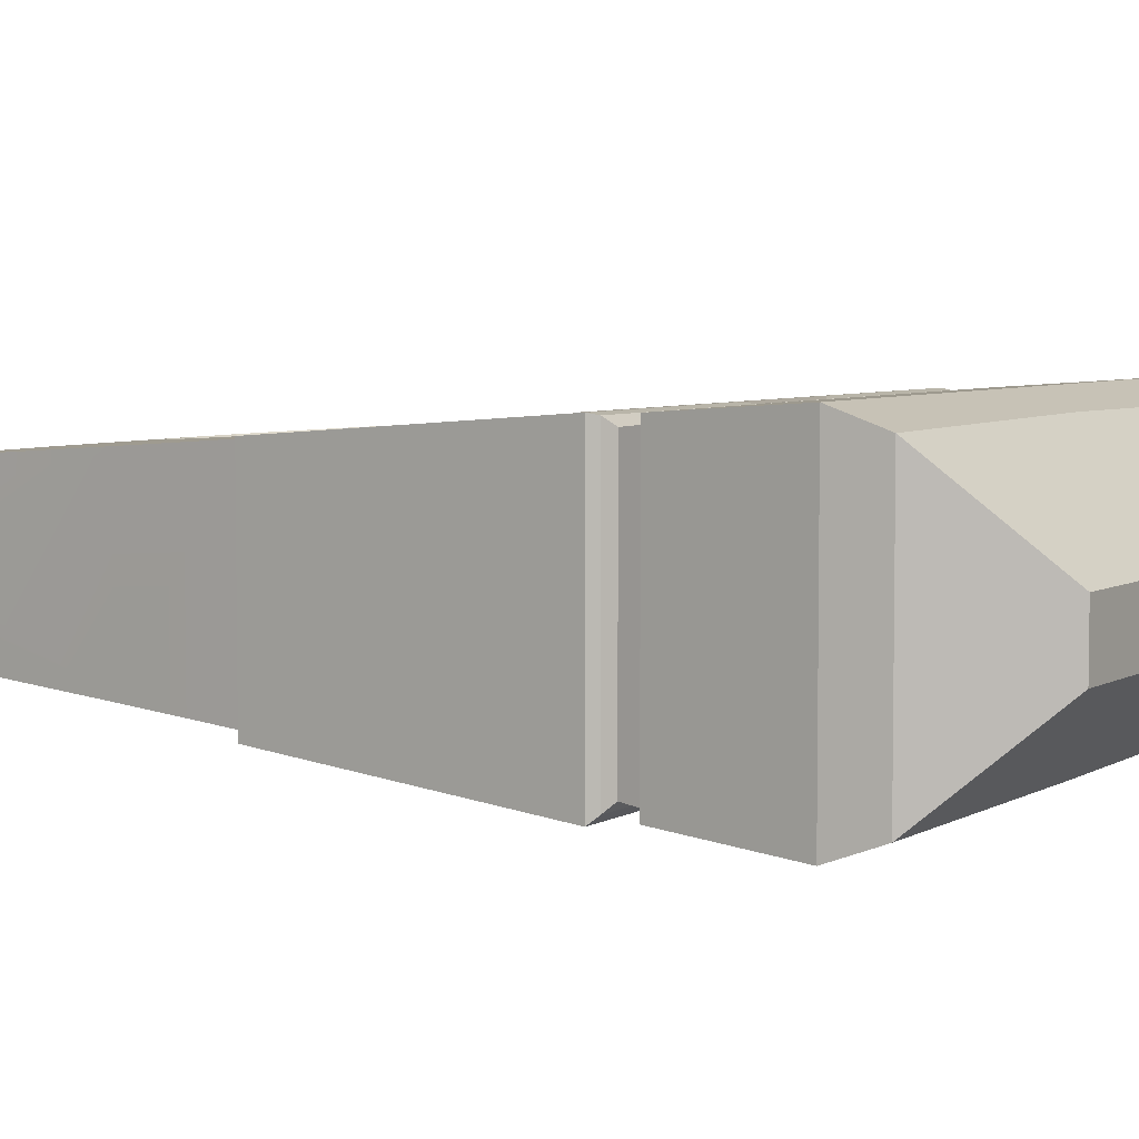
<metadata>
{"format":"obj","ext":"obj","renderer":"f3d","projection":"perspective","resolution":1024,"background":"white","views":[{"elev":5.2,"azim":120.6,"up":"+Y"}]}
</metadata>
<code>
g SMSculpture
v -0.4336 -0.2586 1.258
v -0.6167 -0.3018 0.7264
v -0.5259 -0.2446 1.405
v -0.2522 -0.2661 1.151
v -0.1586 -0.3018 0.7264
v -0.1544 -0.2694 1.131
v -0.4567 -0.208 1.704
v -0.3941 -0.08676 2.198
v -0.3944 -0.1735 2.187
v -0.3939 -1.453e-07 2.203
v -0.4567 0.208 1.704
v -0.3941 0.08676 2.198
v -0.3944 0.1735 2.187
v -0.4951 0.2286 1.425
v -0.4951 -0.2286 1.425
v -0.5917 -0.2724 0.6465
v -0.5825 -0.2671 0.6925
v -7.267e-08 -0.2715 0.6478
v -7.267e-08 -0.268 0.6938
v 0.5825 -0.2671 0.6925
v 0.5917 -0.2724 0.6465
v -0.671 -0.3121 0.3332
v -0.6196 -0.29 0.6354
v -7.267e-08 -0.3121 0.3331
v -3.633e-08 -0.29 0.6354
v 0.6196 -0.29 0.6354
v 0.671 -0.3121 0.3332
v -0.5421 -0.0641 0
v -0.6575 -0.273 0.2287
v -3.633e-08 -0.2778 0.2339
v -7.267e-08 -0.0641 9.689e-08
v 0.5421 -0.0641 0
v 0.6575 -0.273 0.2287
v -0.5421 0.06409 9.689e-08
v -0.6575 0.273 0.2287
v -0.6575 -0.273 0.2287
v -0.5421 -0.0641 0
v -3.633e-08 -0.29 0.6354
v -0.6196 -0.29 0.6354
v -0.5917 -0.2724 0.6465
v -7.267e-08 -0.2715 0.6478
v 0.5917 -0.2724 0.6465
v 0.6196 -0.29 0.6354
v -0.1544 -0.2694 1.131
v -0.2522 -0.2661 1.151
v -0.2265 -0.248 1.168
v -0.1134 -0.2498 1.145
v -0.2522 -0.2661 1.151
v -0.4336 -0.2586 1.258
v -0.3982 -0.2403 1.27
v -0.2265 -0.248 1.168
v -0.4336 -0.2586 1.258
v -0.5259 -0.2446 1.405
v -0.4951 -0.2286 1.425
v -0.3982 -0.2403 1.27
v -0.5259 0.2346 1.405
v -0.4951 0.2286 1.425
v -0.4951 -0.2286 1.425
v -0.5259 -0.2446 1.405
v -0.1586 -0.3018 0.7264
v -0.6077 -0.2843 0.7064
v -0.6167 -0.3018 0.7264
v -0.1168 -0.2843 0.7064
v -0.1134 -0.2498 1.145
v -0.1168 -0.2843 0.7064
v -0.1586 -0.3018 0.7264
v -0.1544 -0.2694 1.131
v -0.4336 0.246 1.258
v -0.5259 0.2346 1.405
v -0.6167 0.2883 0.7264
v -0.2522 0.2544 1.151
v -0.1586 0.2883 0.7264
v -0.1544 0.2559 1.131
v -0.6196 0.29 0.6354
v -0.6196 -0.29 0.6354
v -0.671 -0.3121 0.3332
v -0.671 0.3121 0.3332
v -0.5825 0.2671 0.6925
v -0.5917 0.2724 0.6465
v -7.267e-08 0.2715 0.6478
v -7.267e-08 0.268 0.6938
v 0.5825 0.2671 0.6925
v 0.5917 0.2724 0.6465
v -0.5259 -0.2446 1.405
v -0.6167 0.2883 0.7264
v -0.5259 0.2346 1.405
v -0.6167 -0.3018 0.7264
v -0.5825 -0.2671 0.6925
v -0.5917 0.2724 0.6465
v -0.5825 0.2671 0.6925
v -0.5917 -0.2724 0.6465
v -0.6196 0.29 0.6354
v -0.671 0.3121 0.3332
v -7.267e-08 0.3121 0.3331
v -7.267e-08 0.29 0.6354
v 0.6196 0.29 0.6354
v 0.671 0.3121 0.3332
v -0.6575 0.273 0.2287
v -0.5421 0.06409 9.689e-08
v -3.633e-08 0.2778 0.2339
v -3.633e-08 0.06409 9.689e-08
v 0.5421 0.06409 9.689e-08
v 0.6575 0.273 0.2287
v -0.6196 0.29 0.6354
v -0.5917 0.2724 0.6465
v -0.5917 -0.2724 0.6465
v -0.6196 -0.29 0.6354
v -0.5917 0.2724 0.6465
v -0.6196 0.29 0.6354
v -7.267e-08 0.29 0.6354
v -7.267e-08 0.2715 0.6478
v 0.5917 0.2724 0.6465
v 0.6196 0.29 0.6354
v -0.6077 -0.2843 0.7064
v -0.5825 -0.2671 0.6925
v -0.6077 0.2843 0.7064
v -0.5825 0.2671 0.6925
v -0.1168 0.2843 0.7064
v -0.6077 0.2843 0.7064
v -0.5825 0.2671 0.6925
v -7.267e-08 0.268 0.6938
v 0 0.2843 0.7064
v 0.1168 0.2843 0.7064
v 0.5825 0.2671 0.6925
v 0.6077 0.2843 0.7064
v -0.2265 0.248 1.168
v -0.2522 0.2544 1.151
v -0.1544 0.2559 1.131
v -0.1134 0.2498 1.145
v -0.2522 0.2544 1.151
v -0.2265 0.248 1.168
v -0.3982 0.2403 1.27
v -0.4336 0.246 1.258
v -0.4336 0.246 1.258
v -0.3982 0.2403 1.27
v -0.4951 0.2286 1.425
v -0.5259 0.2346 1.405
v -0.6167 -0.3018 0.7264
v -0.6077 -0.2843 0.7064
v -0.6167 0.2883 0.7264
v -0.6077 0.2843 0.7064
v -0.6167 0.2883 0.7264
v -0.6077 0.2843 0.7064
v -0.1586 0.2883 0.7264
v -0.1168 0.2843 0.7064
v -0.1134 0.2498 1.145
v -0.1544 0.2559 1.131
v -0.1586 0.2883 0.7264
v -0.1168 0.2843 0.7064
v -0.3941 0.08676 2.198
v -0.3944 0.1735 2.187
v -0.1676 0.1735 2.209
v -0.1675 0.08676 2.22
v 0 0.1735 2.218
v -7.267e-08 0.08676 2.229
v -0.3939 -1.453e-07 2.203
v -0.3941 0.08676 2.198
v -0.1675 0.08676 2.22
v -0.1674 -2.18e-07 2.224
v -7.267e-08 0.08676 2.229
v -3.633e-08 -2.543e-07 2.234
v -0.3941 -0.08676 2.198
v -0.3939 -1.453e-07 2.203
v -0.1675 -0.08676 2.22
v -0.1674 -2.18e-07 2.224
v 0 -0.08676 2.229
v -3.633e-08 -2.543e-07 2.234
v -0.3944 -0.1735 2.187
v -0.3941 -0.08676 2.198
v -0.1676 -0.1735 2.209
v -0.1675 -0.08676 2.22
v 0 -0.1735 2.218
v 0 -0.08676 2.229
v -0.2014 -0.1916 1.727
v -0.2174 -0.1969 1.646
v -0.246 -0.2149 1.649
v -0.2279 -0.209 1.74
v -0.1558 -0.187 1.795
v -0.2014 -0.1916 1.727
v -0.2279 -0.209 1.74
v -0.1763 -0.2041 1.818
v -0.08755 -0.184 1.841
v -0.1558 -0.187 1.795
v -0.1763 -0.2041 1.818
v -0.09908 -0.2007 1.869
v -0.08755 -0.184 1.841
v -0.09908 -0.2007 1.869
v 0 -0.1996 1.887
v 0 -0.1829 1.857
v -0.09908 -0.2291 1.429
v -0.1763 -0.2257 1.481
v -0.1558 -0.2069 1.498
v -0.08755 -0.2099 1.452
v -0.1763 -0.2257 1.481
v -0.2279 -0.2208 1.558
v -0.2014 -0.2023 1.566
v -0.1558 -0.2069 1.498
v -0.2174 -0.1969 1.646
v -0.2014 -0.2023 1.566
v -0.2279 -0.2208 1.558
v -0.246 -0.2149 1.649
v -0.08755 -0.2099 1.452
v 0 -0.211 1.436
v 0 -0.2302 1.411
v -0.09908 -0.2291 1.429
v -0.246 0.2149 1.649
v -0.2174 0.1969 1.646
v -0.2014 0.1916 1.727
v -0.2279 0.209 1.74
v -0.1558 0.187 1.795
v -0.2279 0.209 1.74
v -0.2014 0.1916 1.727
v -0.1763 0.2041 1.818
v -0.08755 0.1839 1.841
v -0.1763 0.2041 1.818
v -0.1558 0.187 1.795
v -0.09908 0.2007 1.869
v 0 0.1996 1.887
v -0.09908 0.2007 1.869
v -0.08755 0.1839 1.841
v 0 0.1829 1.857
v -0.1558 0.2069 1.498
v -0.09908 0.2291 1.429
v -0.08755 0.2099 1.452
v -0.1763 0.2257 1.481
v -0.1763 0.2257 1.481
v -0.2014 0.2023 1.566
v -0.2279 0.2208 1.558
v -0.1558 0.2069 1.498
v -0.2174 0.1969 1.646
v -0.246 0.2149 1.649
v -0.2279 0.2208 1.558
v -0.2014 0.2023 1.566
v -0.08755 0.2099 1.452
v 0 0.2302 1.411
v 0 0.211 1.436
v -0.09908 0.2291 1.429
v -0.08755 -0.184 1.841
v 0 -0.1829 1.857
v 0 0.1829 1.857
v -0.08755 0.1839 1.841
v -0.1558 -0.187 1.795
v -0.08755 -0.184 1.841
v -0.08755 0.1839 1.841
v -0.1558 0.187 1.795
v -0.1558 -0.187 1.795
v -0.1558 0.187 1.795
v -0.2014 0.1916 1.727
v -0.2014 -0.1916 1.727
v -0.2014 0.1916 1.727
v -0.2174 -0.1969 1.646
v -0.2014 -0.1916 1.727
v -0.2174 0.1969 1.646
v -0.2174 -0.1969 1.646
v -0.2174 0.1969 1.646
v -0.2014 0.2023 1.566
v -0.2014 -0.2023 1.566
v -0.2014 0.2023 1.566
v -0.1558 -0.2069 1.498
v -0.2014 -0.2023 1.566
v -0.1558 0.2069 1.498
v -0.08755 0.2099 1.452
v -0.08755 -0.2099 1.452
v -0.1558 -0.2069 1.498
v -0.1558 0.2069 1.498
v 0 0.211 1.436
v 0 -0.211 1.436
v -0.08755 -0.2099 1.452
v -0.08755 0.2099 1.452
v -0.1168 -0.2843 0.7064
v -0.5825 -0.2671 0.6925
v -0.6077 -0.2843 0.7064
v -7.267e-08 -0.268 0.6938
v -3.633e-08 -0.2843 0.7064
v 0.1168 -0.2843 0.7064
v 0.5825 -0.2671 0.6925
v 0.6077 -0.2843 0.7064
v -0.5421 0.06409 9.689e-08
v -0.5421 -0.0641 0
v -7.267e-08 -0.0641 9.689e-08
v -3.633e-08 0.06409 9.689e-08
v 0.5421 0.06409 9.689e-08
v 0.5421 -0.0641 0
v -7.267e-08 -0.3121 0.3331
v -0.6575 -0.273 0.2287
v -0.671 -0.3121 0.3332
v -3.633e-08 -0.2778 0.2339
v 0.6575 -0.273 0.2287
v 0.671 -0.3121 0.3332
v -0.671 0.3121 0.3332
v -0.671 -0.3121 0.3332
v -0.6575 -0.273 0.2287
v -0.6575 0.273 0.2287
v -7.267e-08 0.3121 0.3331
v -0.671 0.3121 0.3332
v -0.6575 0.273 0.2287
v -3.633e-08 0.2778 0.2339
v 0.6575 0.273 0.2287
v 0.671 0.3121 0.3332
v 0.4336 -0.2586 1.258
v 0.5259 -0.2446 1.405
v 0.6167 -0.3018 0.7264
v 0.2522 -0.2661 1.151
v 0.1586 -0.3018 0.7264
v 0.1544 -0.2694 1.131
v 0.4567 -0.208 1.704
v 0.3944 -0.1735 2.187
v 0.3941 -0.08676 2.198
v 0.3939 -1.453e-07 2.203
v 0.4567 0.208 1.704
v 0.3941 0.08676 2.198
v 0.3944 0.1735 2.187
v 0.4951 0.2286 1.425
v 0.4951 -0.2286 1.425
v 0.6575 -0.273 0.2287
v 0.6575 0.273 0.2287
v 0.5421 0.06409 9.689e-08
v 0.5421 -0.0641 0
v 0.2265 -0.248 1.168
v 0.2522 -0.2661 1.151
v 0.1544 -0.2694 1.131
v 0.1134 -0.2498 1.145
v 0.2522 -0.2661 1.151
v 0.2265 -0.248 1.168
v 0.3982 -0.2403 1.27
v 0.4336 -0.2586 1.258
v 0.4336 -0.2586 1.258
v 0.3982 -0.2403 1.27
v 0.4951 -0.2286 1.425
v 0.5259 -0.2446 1.405
v 0.5259 0.2346 1.405
v 0.5259 -0.2446 1.405
v 0.4951 -0.2286 1.425
v 0.4951 0.2286 1.425
v 0.6167 -0.3018 0.7264
v 0.6077 -0.2843 0.7064
v 0.1586 -0.3018 0.7264
v 0.1168 -0.2843 0.7064
v 0.1134 -0.2498 1.145
v 0.1544 -0.2694 1.131
v 0.1586 -0.3018 0.7264
v 0.1168 -0.2843 0.7064
v 0.4336 0.246 1.258
v 0.6167 0.2883 0.7264
v 0.5259 0.2346 1.405
v 0.2522 0.2544 1.151
v 0.1586 0.2883 0.7264
v 0.1544 0.2559 1.131
v 0.6196 0.29 0.6354
v 0.671 -0.3121 0.3332
v 0.6196 -0.29 0.6354
v 0.671 0.3121 0.3332
v 0.5259 -0.2446 1.405
v 0.5259 0.2346 1.405
v 0.6167 0.2883 0.7264
v 0.6167 -0.3018 0.7264
v 0.5825 -0.2671 0.6925
v 0.5825 0.2671 0.6925
v 0.5917 0.2724 0.6465
v 0.5917 -0.2724 0.6465
v 0.5917 0.2724 0.6465
v 0.6196 0.29 0.6354
v 0.6196 -0.29 0.6354
v 0.5917 -0.2724 0.6465
v 0.5825 -0.2671 0.6925
v 0.6077 -0.2843 0.7064
v 0.6077 0.2843 0.7064
v 0.5825 0.2671 0.6925
v 0.1544 0.2559 1.131
v 0.2522 0.2544 1.151
v 0.2265 0.248 1.168
v 0.1134 0.2498 1.145
v 0.2522 0.2544 1.151
v 0.4336 0.246 1.258
v 0.3982 0.2403 1.27
v 0.2265 0.248 1.168
v 0.4336 0.246 1.258
v 0.5259 0.2346 1.405
v 0.4951 0.2286 1.425
v 0.3982 0.2403 1.27
v 0.6167 0.2883 0.7264
v 0.6077 -0.2843 0.7064
v 0.6167 -0.3018 0.7264
v 0.6077 0.2843 0.7064
v 0.1586 0.2883 0.7264
v 0.6077 0.2843 0.7064
v 0.6167 0.2883 0.7264
v 0.1168 0.2843 0.7064
v 0.1134 0.2498 1.145
v 0.1168 0.2843 0.7064
v 0.1586 0.2883 0.7264
v 0.1544 0.2559 1.131
v 0.1676 0.1735 2.209
v 0.3944 0.1735 2.187
v 0.3941 0.08676 2.198
v 0.1675 0.08676 2.22
v 0 0.1735 2.218
v -7.267e-08 0.08676 2.229
v 0.1675 0.08676 2.22
v 0.3941 0.08676 2.198
v 0.3939 -1.453e-07 2.203
v 0.1674 -2.18e-07 2.224
v -7.267e-08 0.08676 2.229
v -3.633e-08 -2.543e-07 2.234
v 0.3939 -1.453e-07 2.203
v 0.3941 -0.08676 2.198
v 0.1675 -0.08676 2.22
v 0.1674 -2.18e-07 2.224
v 0 -0.08676 2.229
v -3.633e-08 -2.543e-07 2.234
v 0.3941 -0.08676 2.198
v 0.3944 -0.1735 2.187
v 0.1676 -0.1735 2.209
v 0.1675 -0.08676 2.22
v 0 -0.1735 2.218
v 0 -0.08676 2.229
v 0.2014 -0.1916 1.727
v 0.2279 -0.209 1.74
v 0.246 -0.2149 1.649
v 0.2174 -0.1969 1.646
v 0.2279 -0.209 1.74
v 0.2014 -0.1916 1.727
v 0.1558 -0.187 1.795
v 0.1763 -0.2041 1.818
v 0.1763 -0.2041 1.818
v 0.1558 -0.187 1.795
v 0.08755 -0.184 1.841
v 0.09908 -0.2007 1.869
v 0 -0.1829 1.857
v 0 -0.1996 1.887
v 0.08755 -0.184 1.841
v 0.09908 -0.2007 1.869
v 0.09908 -0.2291 1.429
v 0.08755 -0.2099 1.452
v 0.1558 -0.2069 1.498
v 0.1763 -0.2257 1.481
v 0.2014 -0.2023 1.566
v 0.2279 -0.2208 1.558
v 0.1763 -0.2257 1.481
v 0.1558 -0.2069 1.498
v 0.2174 -0.1969 1.646
v 0.246 -0.2149 1.649
v 0.2279 -0.2208 1.558
v 0.2014 -0.2023 1.566
v 0 -0.2302 1.411
v 0 -0.211 1.436
v 0.08755 -0.2099 1.452
v 0.09908 -0.2291 1.429
v 0.2279 0.209 1.74
v 0.2014 0.1916 1.727
v 0.246 0.2149 1.649
v 0.2174 0.1969 1.646
v 0.1558 0.187 1.795
v 0.2014 0.1916 1.727
v 0.2279 0.209 1.74
v 0.1763 0.2041 1.818
v 0.08755 0.1839 1.841
v 0.1558 0.187 1.795
v 0.1763 0.2041 1.818
v 0.09908 0.2007 1.869
v 0.08755 0.1839 1.841
v 0.09908 0.2007 1.869
v 0 0.1996 1.887
v 0 0.1829 1.857
v 0.1558 0.2069 1.498
v 0.08755 0.2099 1.452
v 0.09908 0.2291 1.429
v 0.1763 0.2257 1.481
v 0.1558 0.2069 1.498
v 0.1763 0.2257 1.481
v 0.2014 0.2023 1.566
v 0.2279 0.2208 1.558
v 0.246 0.2149 1.649
v 0.2174 0.1969 1.646
v 0.2279 0.2208 1.558
v 0.2014 0.2023 1.566
v 0.08755 0.2099 1.452
v 0 0.211 1.436
v 0 0.2302 1.411
v 0.09908 0.2291 1.429
v 0 0.1829 1.857
v 0 -0.1829 1.857
v 0.08755 -0.184 1.841
v 0.08755 0.1839 1.841
v 0.08755 0.1839 1.841
v 0.08755 -0.184 1.841
v 0.1558 -0.187 1.795
v 0.1558 0.187 1.795
v 0.1558 -0.187 1.795
v 0.2014 -0.1916 1.727
v 0.2014 0.1916 1.727
v 0.1558 0.187 1.795
v 0.2014 0.1916 1.727
v 0.2014 -0.1916 1.727
v 0.2174 -0.1969 1.646
v 0.2174 0.1969 1.646
v 0.2174 -0.1969 1.646
v 0.2014 -0.2023 1.566
v 0.2014 0.2023 1.566
v 0.2174 0.1969 1.646
v 0.2014 0.2023 1.566
v 0.2014 -0.2023 1.566
v 0.1558 -0.2069 1.498
v 0.1558 0.2069 1.498
v 0.08755 0.2099 1.452
v 0.1558 0.2069 1.498
v 0.1558 -0.2069 1.498
v 0.08755 -0.2099 1.452
v 0 0.211 1.436
v 0.08755 0.2099 1.452
v 0.08755 -0.2099 1.452
v 0 -0.211 1.436
v 0.6575 -0.273 0.2287
v 0.671 -0.3121 0.3332
v 0.671 0.3121 0.3332
v 0.6575 0.273 0.2287
v -0.2279 -0.209 1.74
v -0.246 -0.2149 1.649
v -0.4567 -0.208 1.704
v -0.2279 -0.2208 1.558
v -0.1763 -0.2041 1.818
v -0.4951 -0.2286 1.425
v -0.3944 -0.1735 2.187
v -0.1763 -0.2257 1.481
v -0.3982 -0.2403 1.27
v -0.2265 -0.248 1.168
v -0.09908 -0.2291 1.429
v -0.1676 -0.1735 2.209
v -0.09908 -0.2007 1.869
v -0.1134 -0.2498 1.145
v 0 -0.1996 1.887
v 0 -0.1735 2.218
v 0.1676 -0.1735 2.209
v 0.09908 -0.2007 1.869
v 0.1763 -0.2041 1.818
v 0.3944 -0.1735 2.187
v 0.4567 -0.208 1.704
v 0.2279 -0.209 1.74
v 0.246 -0.2149 1.649
v 0.2279 -0.2208 1.558
v 0.4951 -0.2286 1.425
v 0.1763 -0.2257 1.481
v 0.3982 -0.2403 1.27
v 0.2265 -0.248 1.168
v 0.09908 -0.2291 1.429
v 0.1134 -0.2498 1.145
v 0 -0.2302 1.411
v 0 -0.2508 1.133
v 0.1168 -0.2843 0.7064
v -3.633e-08 -0.2843 0.7064
v -0.1168 -0.2843 0.7064
v -0.2279 0.209 1.74
v -0.4567 0.208 1.704
v -0.246 0.2149 1.649
v -0.2279 0.2208 1.558
v -0.1763 0.2041 1.818
v -0.4951 0.2286 1.425
v -0.3944 0.1735 2.187
v -0.1763 0.2257 1.481
v -0.3982 0.2403 1.27
v -0.2265 0.248 1.168
v -0.09908 0.2291 1.429
v -0.1676 0.1735 2.209
v -0.09908 0.2007 1.869
v -0.1134 0.2498 1.145
v 0 0.1996 1.887
v 0 0.1735 2.218
v 0.1676 0.1735 2.209
v 0.09908 0.2007 1.869
v 0.1763 0.2041 1.818
v 0.3944 0.1735 2.187
v 0.4567 0.208 1.704
v 0.2279 0.209 1.74
v 0.246 0.2149 1.649
v 0.2279 0.2208 1.558
v 0.4951 0.2286 1.425
v 0.1763 0.2257 1.481
v 0.3982 0.2403 1.27
v 0.2265 0.248 1.168
v 0.09908 0.2291 1.429
v 0.1134 0.2498 1.145
v 0 0.2302 1.411
v -7.267e-08 0.2508 1.133
v 0.1168 0.2843 0.7064
v 0 0.2843 0.7064
v -0.1168 0.2843 0.7064
g SMSculpture_0
f 3 2 1
f 2 4 1
f 2 5 4
f 4 5 6
f 9 8 7
f 8 10 7
f 11 7 10
f 12 11 10
f 12 13 11
f 14 7 11
f 14 15 7
f 18 17 16
f 17 18 19
f 19 18 20
f 18 21 20
f 24 23 22
f 23 24 25
f 25 24 26
f 24 27 26
f 30 29 28
f 28 31 30
f 32 30 31
f 30 32 33
f 36 35 34
f 34 37 36
f 40 39 38
f 38 41 40
f 42 41 38
f 38 43 42
f 46 45 44
f 44 47 46
f 50 49 48
f 48 51 50
f 54 53 52
f 52 55 54
f 58 57 56
f 56 59 58
f 62 61 60
f 63 60 61
f 66 65 64
f 64 67 66
f 70 69 68
f 70 68 71
f 72 70 71
f 72 71 73
f 76 75 74
f 74 77 76
f 80 79 78
f 78 81 80
f 80 81 82
f 82 83 80
f 86 85 84
f 85 87 84
f 90 89 88
f 89 91 88
f 94 93 92
f 95 94 92
f 96 94 95
f 94 96 97
f 100 99 98
f 99 100 101
f 102 101 100
f 100 103 102
f 106 105 104
f 107 106 104
f 110 109 108
f 108 111 110
f 110 111 112
f 112 113 110
f 116 115 114
f 116 117 115
f 120 119 118
f 120 118 121
f 121 118 122
f 123 121 122
f 121 123 124
f 123 125 124
f 128 127 126
f 126 129 128
f 132 131 130
f 130 133 132
f 136 135 134
f 134 137 136
f 140 139 138
f 140 141 139
f 144 143 142
f 143 144 145
f 148 147 146
f 146 149 148
f 152 151 150
f 150 153 152
f 154 152 153
f 153 155 154
f 158 157 156
f 156 159 158
f 160 158 159
f 159 161 160
f 164 163 162
f 163 164 165
f 166 165 164
f 165 166 167
f 170 169 168
f 169 170 171
f 172 171 170
f 171 172 173
f 176 175 174
f 174 177 176
f 180 179 178
f 178 181 180
f 184 183 182
f 182 185 184
f 188 187 186
f 186 189 188
f 192 191 190
f 190 193 192
f 196 195 194
f 194 197 196
f 200 199 198
f 198 201 200
f 204 203 202
f 202 205 204
f 208 207 206
f 206 209 208
f 212 211 210
f 213 210 211
f 216 215 214
f 217 214 215
f 220 219 218
f 218 221 220
f 224 223 222
f 225 222 223
f 228 227 226
f 227 229 226
f 232 231 230
f 230 233 232
f 236 235 234
f 237 234 235
f 240 239 238
f 238 241 240
f 244 243 242
f 242 245 244
f 248 247 246
f 246 249 248
f 252 251 250
f 251 253 250
f 256 255 254
f 254 257 256
f 260 259 258
f 259 261 258
f 264 263 262
f 262 265 264
f 268 267 266
f 266 269 268
f 272 271 270
f 273 270 271
f 270 273 274
f 273 275 274
f 276 275 273
f 275 276 277
f 280 279 278
f 278 281 280
f 280 281 282
f 282 283 280
f 286 285 284
f 285 287 284
f 288 284 287
f 284 288 289
f 292 291 290
f 290 293 292
f 296 295 294
f 294 297 296
f 298 297 294
f 294 299 298
f 302 301 300
f 302 300 303
f 304 302 303
f 304 303 305
f 308 307 306
f 306 309 308
f 310 309 306
f 310 311 309
f 312 311 310
f 313 310 306
f 306 314 313
f 317 316 315
f 315 318 317
f 321 320 319
f 319 322 321
f 325 324 323
f 323 326 325
f 329 328 327
f 327 330 329
f 333 332 331
f 331 334 333
f 337 336 335
f 336 337 338
f 341 340 339
f 339 342 341
f 345 344 343
f 344 346 343
f 344 347 346
f 346 347 348
f 351 350 349
f 350 352 349
f 355 354 353
f 353 356 355
f 359 358 357
f 357 360 359
f 363 362 361
f 361 364 363
f 367 366 365
f 365 368 367
f 371 370 369
f 369 372 371
f 375 374 373
f 373 376 375
f 379 378 377
f 377 380 379
f 383 382 381
f 382 384 381
f 387 386 385
f 388 385 386
f 391 390 389
f 389 392 391
f 395 394 393
f 393 396 395
f 396 393 397
f 397 398 396
f 401 400 399
f 399 402 401
f 402 399 403
f 403 404 402
f 407 406 405
f 408 407 405
f 409 407 408
f 410 409 408
f 413 412 411
f 414 413 411
f 415 413 414
f 416 415 414
f 419 418 417
f 417 420 419
f 423 422 421
f 421 424 423
f 427 426 425
f 425 428 427
f 431 430 429
f 430 431 432
f 435 434 433
f 433 436 435
f 439 438 437
f 437 440 439
f 443 442 441
f 441 444 443
f 447 446 445
f 445 448 447
f 451 450 449
f 451 452 450
f 455 454 453
f 453 456 455
f 459 458 457
f 457 460 459
f 463 462 461
f 461 464 463
f 467 466 465
f 467 465 468
f 471 470 469
f 470 471 472
f 475 474 473
f 476 474 475
f 479 478 477
f 477 480 479
f 483 482 481
f 481 484 483
f 487 486 485
f 485 488 487
f 491 490 489
f 489 492 491
f 495 494 493
f 493 496 495
f 499 498 497
f 497 500 499
f 503 502 501
f 501 504 503
f 507 506 505
f 505 508 507
f 511 510 509
f 509 512 511
f 515 514 513
f 513 516 515
f 519 518 517
f 520 518 519
f 519 517 521
f 519 522 520
f 519 521 523
f 524 520 522
f 522 525 524
f 524 525 526
f 527 524 526
f 528 523 521
f 521 529 528
f 527 526 530
f 528 529 531
f 531 532 528
f 531 533 532
f 531 534 533
f 533 534 535
f 535 536 533
f 537 536 535
f 538 537 535
f 539 537 538
f 537 539 540
f 540 541 537
f 541 540 542
f 542 543 541
f 544 543 542
f 542 545 544
f 546 544 545
f 545 547 546
f 547 548 546
f 546 548 549
f 550 549 548
f 551 550 548
f 551 548 530
f 548 547 530
f 530 547 527
f 554 553 552
f 553 554 555
f 552 553 556
f 555 557 553
f 553 558 556
f 557 555 559
f 559 560 557
f 561 560 559
f 559 562 561
f 556 558 563
f 563 564 556
f 562 565 561
f 566 564 563
f 566 563 567
f 566 567 568
f 568 569 566
f 570 569 568
f 568 571 570
f 572 570 571
f 572 573 570
f 572 574 573
f 575 574 572
f 572 576 575
f 577 575 576
f 576 578 577
f 577 578 579
f 580 577 579
f 580 579 581
f 581 582 580
f 581 583 582
f 584 583 581
f 584 585 583
f 585 586 583
f 565 583 586
f 583 565 582
f 565 562 582

</code>
